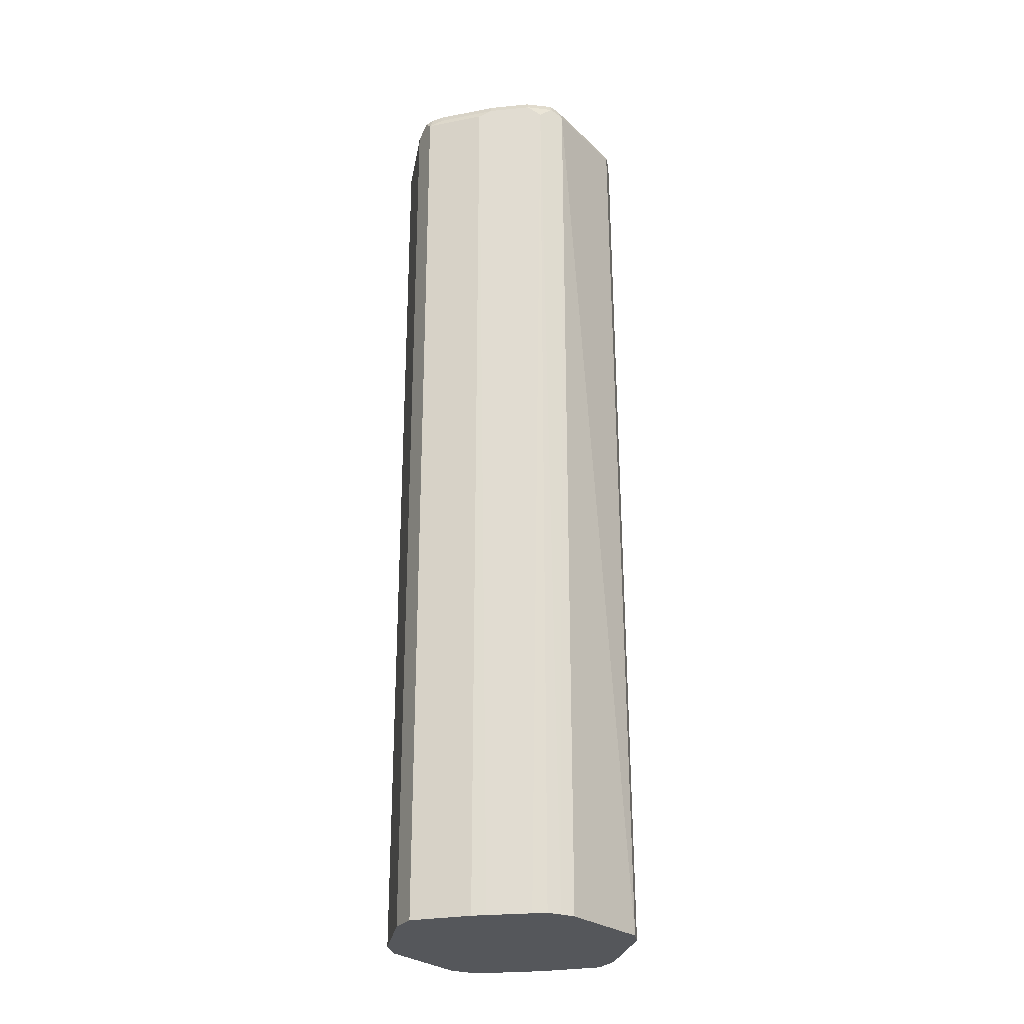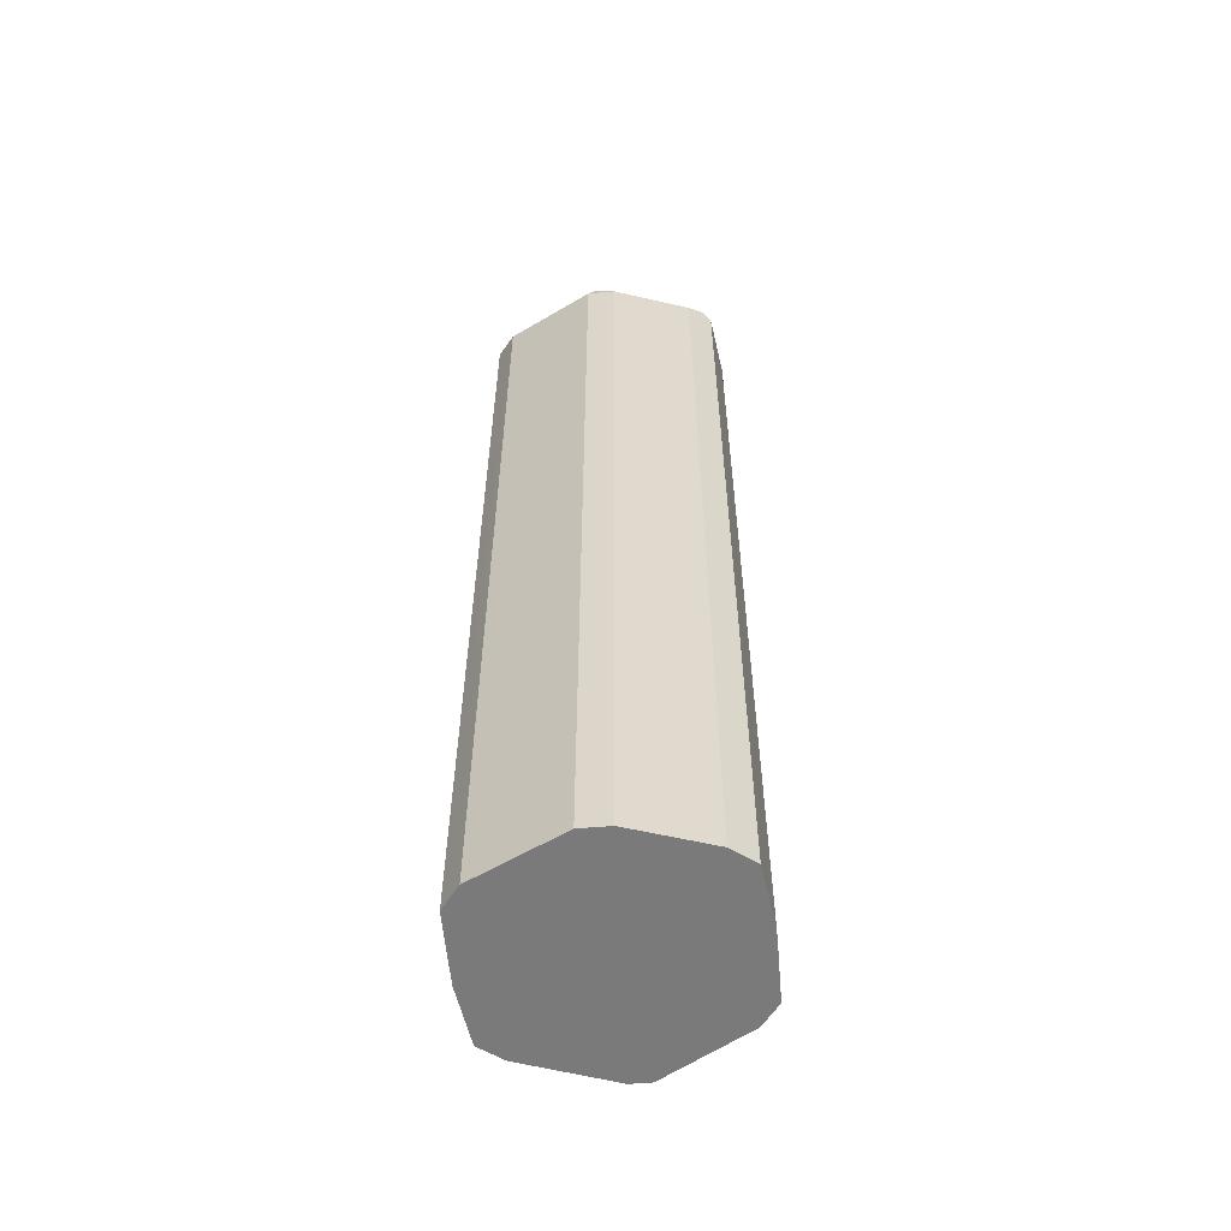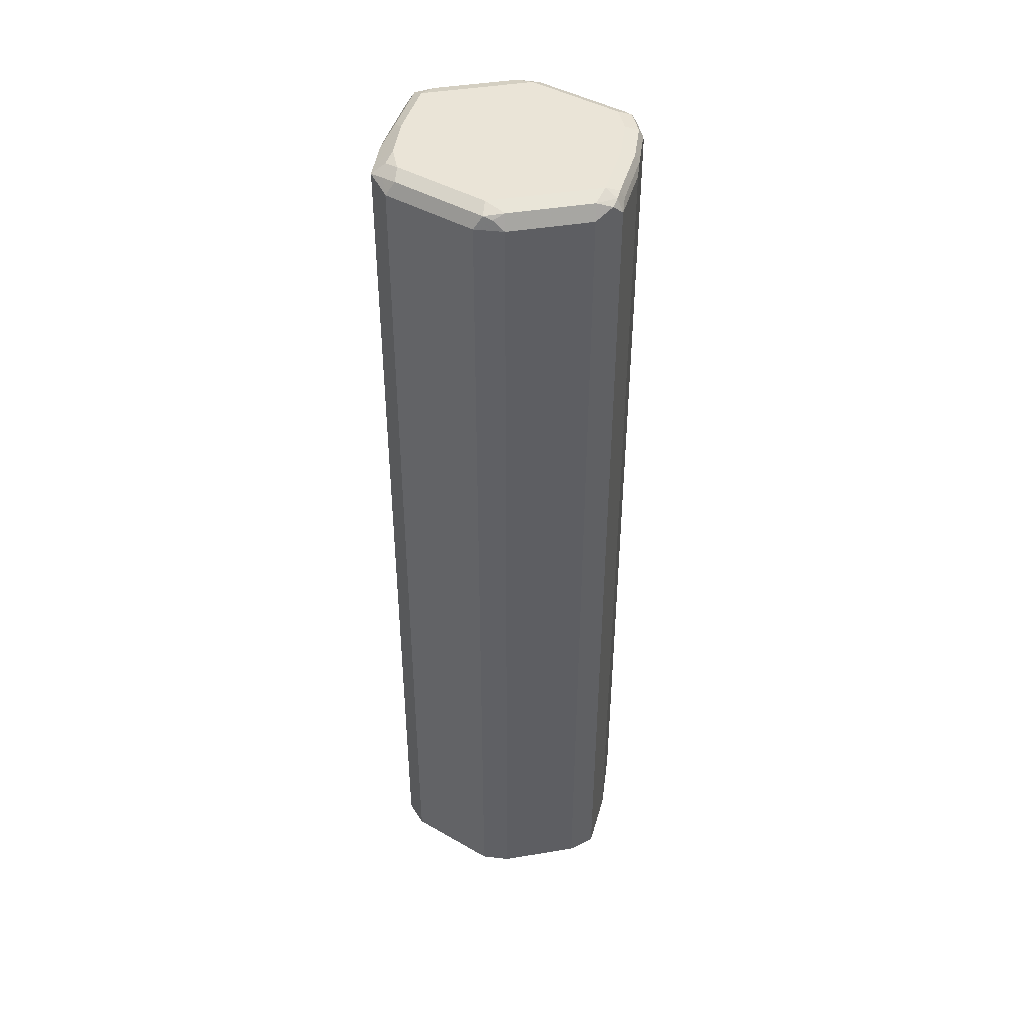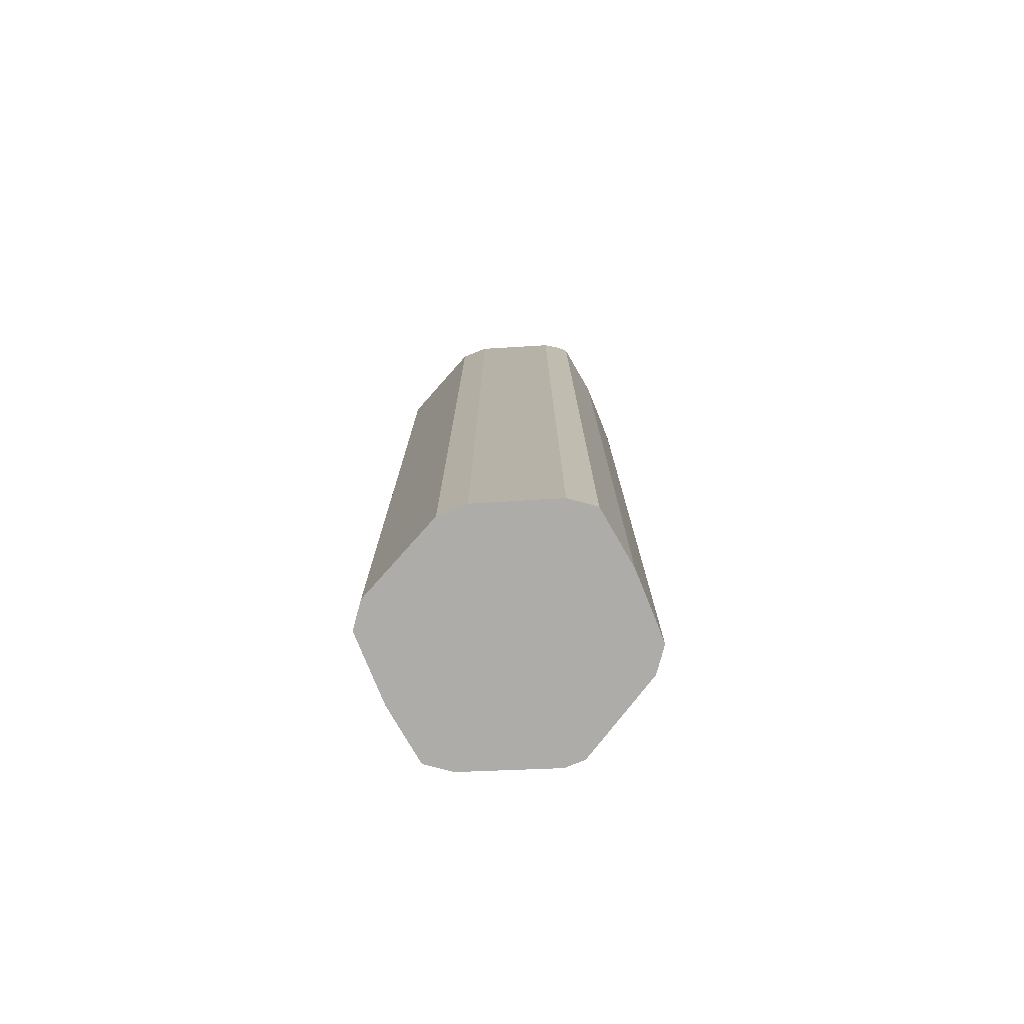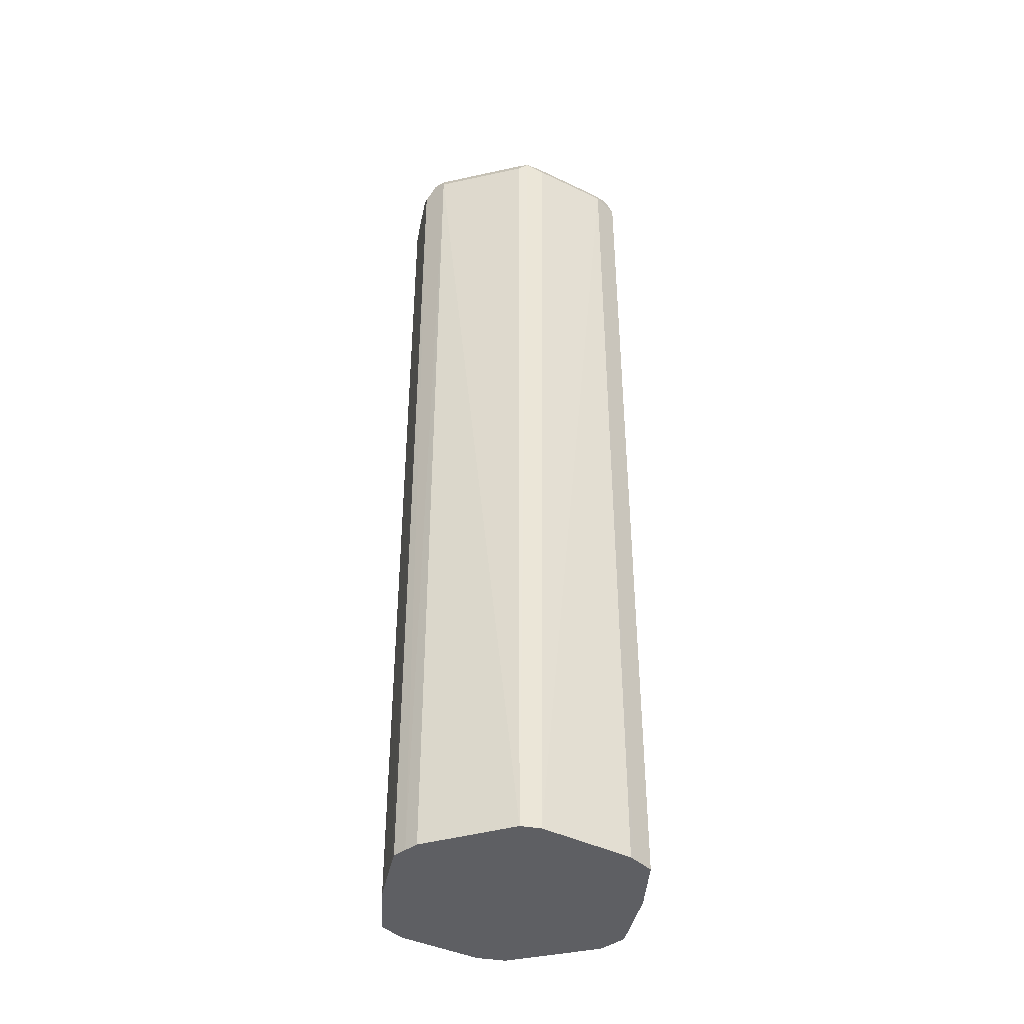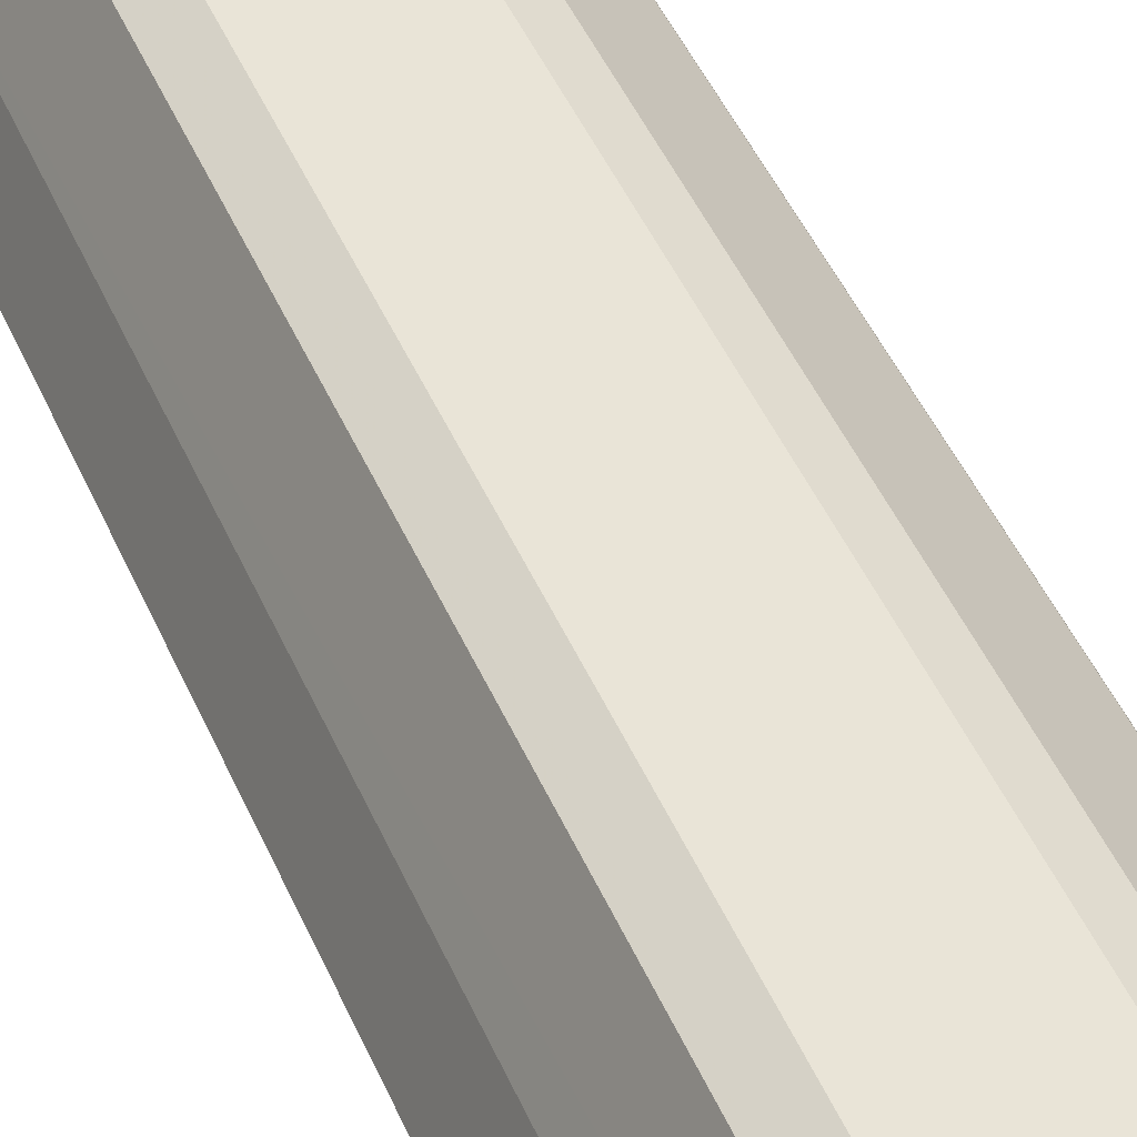
<metadata>
{"format":"obj","ext":"obj","renderer":"f3d","projection":"perspective","resolution":1024,"background":"white","views":[{"elev":-26.8,"azim":-54.7,"up":"+Z"},{"elev":-58.1,"azim":-148.5,"up":"+Z"},{"elev":43.7,"azim":-146.0,"up":"+Z"},{"elev":-76.9,"azim":-131.6,"up":"+Z"},{"elev":-41.5,"azim":14.9,"up":"+Z"},{"elev":43.5,"azim":158.4,"up":"+Y"}]}
</metadata>
<code>
v 0.1889 -0.01453 0.654
v 0.1744 0.02906 0.654
v 0.1817 -0.007256 0.6612
v 0.1841 -0.01937 0.6636
v 0.1817 -0.02543 0.6612
v 0.1792 -0.03389 0.654
v 0.1807 -0.03087 -0.05359
v 0.1889 -0.01453 -0.05359
v 0.1696 0.03875 0.6491
v 0.1502 0.07751 0.6588
v 0.1647 0.04843 0.6588
v 0.1671 0.03633 0.6612
v 0.1744 0.02906 -0.05359
v 0.1648 0.0485 -0.05359
v 0.1696 0.02421 0.6636
v 0.1744 -0.03087 0.6648
v 0.1744 -0.01453 0.6685
v 0.1502 -0.06297 0.654
v 0.1298 -0.08541 -0.05359
v 0.1792 -0.03389 -0.05359
v 0.1502 0.07756 -0.05359
v 0.1308 0.0872 0.654
v 0.1381 0.07993 0.6612
v 0.1429 0.07024 0.666
v 0.1526 0.06539 0.6612
v 0.1599 0.02906 0.6685
v 0.1308 -0.07448 0.6648
v 0.1308 -0.05813 0.6685
v 0.1356 -0.0775 0.654
v 0.1163 -0.09219 -0.05359
v 0.1235 -0.08355 0.6612
v 0.1308 0.0872 -0.05359
v 0.05814 0.0872 0.654
v 0.1259 0.08235 0.6636
v 0.1308 0.07266 0.6685
v 0.1453 0.05812 0.6685
v 0.1163 -0.08234 0.6636
v 0.1163 -0.07265 0.6685
v 0.0436 -0.08719 -0.05359
v 0.1163 -0.08719 0.654
v 0.0436 -0.08719 0.654
v 0.0436 -0.08234 0.6636
v 0.05814 0.0872 -0.05359
v 0.03876 0.07751 0.654
v 0.04725 0.07993 0.6612
v 0.0533 0.08235 0.6636
v 0.05814 0.07266 0.6685
v 0.0436 -0.07265 0.6685
v 0.03382 -0.08245 -0.05359
v 0.03633 -0.07992 0.6648
v 0.03392 -0.08234 0.6588
v 0.02422 -0.0775 0.6491
v 0.03876 0.07751 -0.05359
v 0.02422 0.06297 0.654
v 0.04179 0.07266 0.6648
v 0.0436 0.05812 0.6685
v 0.02908 -0.05813 0.6685
v 0.02422 -0.0775 -0.05359
v 0.02181 -0.0654 0.6648
v 0.01938 -0.06782 0.6588
v 0.01928 -0.06793 -0.05359
v 0.02422 0.06297 -0.05359
v -0.004834 0.0339 0.654
v 0.02725 0.05812 0.6648
v 5.69e-06 0.01452 0.6685
v 0.01454 -0.02907 0.6685
v 0.007275 -0.03632 0.6648
v 0.004845 -0.03874 0.6588
v 5.69e-06 -0.02907 0.654
v 0.004746 -0.03885 -0.05359
v -0.004834 0.0339 -0.05359
v -0.01453 0.01452 0.654
v -0.01089 0.02179 0.6612
v -0.001807 0.02906 0.6648
v -0.009674 0.01452 0.6636
v -0.007264 0.007266 0.6648
v -0.009674 0.004843 0.6588
v 5.69e-06 -0.02907 -0.05359
v -0.01453 0.01452 -0.05359
f 1 2 12
f 39 41 49
f 41 42 50
f 41 50 51
f 41 51 52
f 41 52 49
f 42 48 50
f 44 54 64
f 44 64 55
f 44 55 45
f 44 53 62
f 44 62 54
f 45 55 46
f 46 55 47
f 47 55 64
f 47 64 56
f 37 48 42
f 37 38 48
f 34 47 35
f 34 46 47
f 23 34 35
f 24 35 36
f 27 37 31
f 27 31 29
f 27 28 38
f 27 38 37
f 30 31 40
f 48 57 59
f 30 40 41
f 31 37 42
f 31 42 41
f 31 41 40
f 33 44 45
f 33 45 46
f 33 43 53
f 33 53 44
f 30 41 39
f 22 43 33
f 48 59 50
f 50 59 60
f 65 74 75
f 65 75 76
f 65 76 67
f 65 67 66
f 67 76 68
f 68 76 77
f 68 77 72
f 68 72 69
f 69 72 79
f 69 79 78
f 69 78 70
f 72 77 76
f 72 76 75
f 72 75 73
f 73 75 74
f 64 74 65
f 63 79 72
f 63 71 79
f 63 73 74
f 50 60 51
f 51 60 52
f 52 60 61
f 52 61 58
f 54 63 74
f 54 74 64
f 54 62 71
f 49 52 58
f 54 71 63
f 59 66 67
f 59 67 68
f 59 68 60
f 60 68 69
f 60 69 61
f 61 69 70
f 63 72 73
f 56 64 65
f 22 32 43
f 57 66 59
f 22 46 34
f 6 18 19
f 6 19 20
f 6 20 7
f 7 20 19
f 7 19 30
f 7 30 39
f 7 39 49
f 7 49 58
f 7 58 61
f 7 61 70
f 7 70 78
f 7 78 79
f 7 79 71
f 7 71 62
f 7 62 53
f 6 16 18
f 5 16 6
f 4 17 16
f 4 15 17
f 22 34 23
f 1 12 3
f 1 3 4
f 1 4 5
f 1 5 6
f 1 6 7
f 1 7 8
f 7 53 43
f 1 8 13
f 2 9 10
f 2 10 11
f 2 11 12
f 2 13 14
f 2 14 9
f 3 15 4
f 4 16 5
f 1 13 2
f 7 43 32
f 3 12 15
f 7 21 14
f 17 26 36
f 17 36 35
f 17 35 47
f 17 47 56
f 17 56 65
f 17 65 66
f 17 66 57
f 16 28 27
f 17 48 38
f 18 27 29
f 18 29 19
f 19 29 31
f 19 31 30
f 21 32 22
f 7 32 21
f 22 33 46
f 17 38 28
f 16 17 28
f 17 57 48
f 15 26 17
f 7 14 13
f 7 13 8
f 16 27 18
f 9 14 21
f 9 21 10
f 10 22 23
f 10 35 24
f 10 24 36
f 10 36 25
f 10 23 35
f 10 25 12
f 10 12 11
f 10 21 22
f 12 25 36
f 12 36 26
f 12 26 15

</code>
